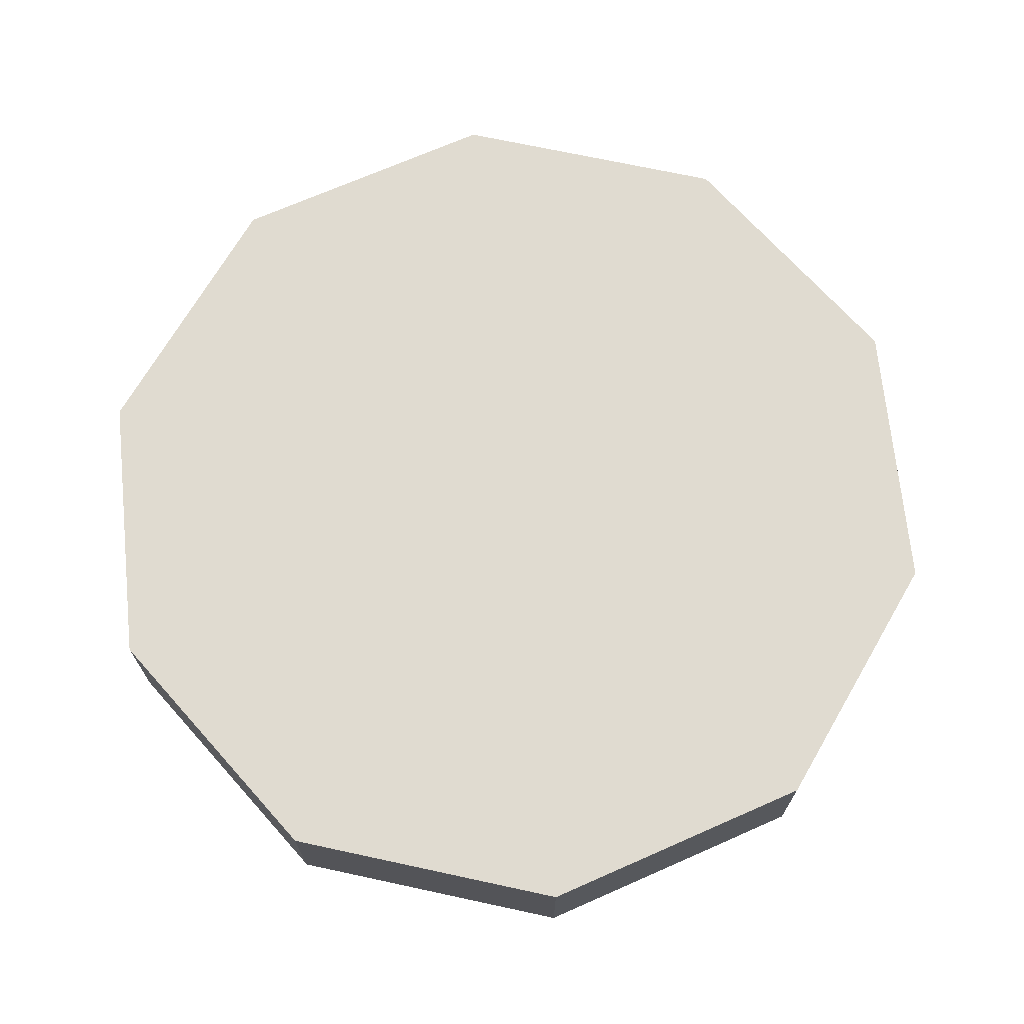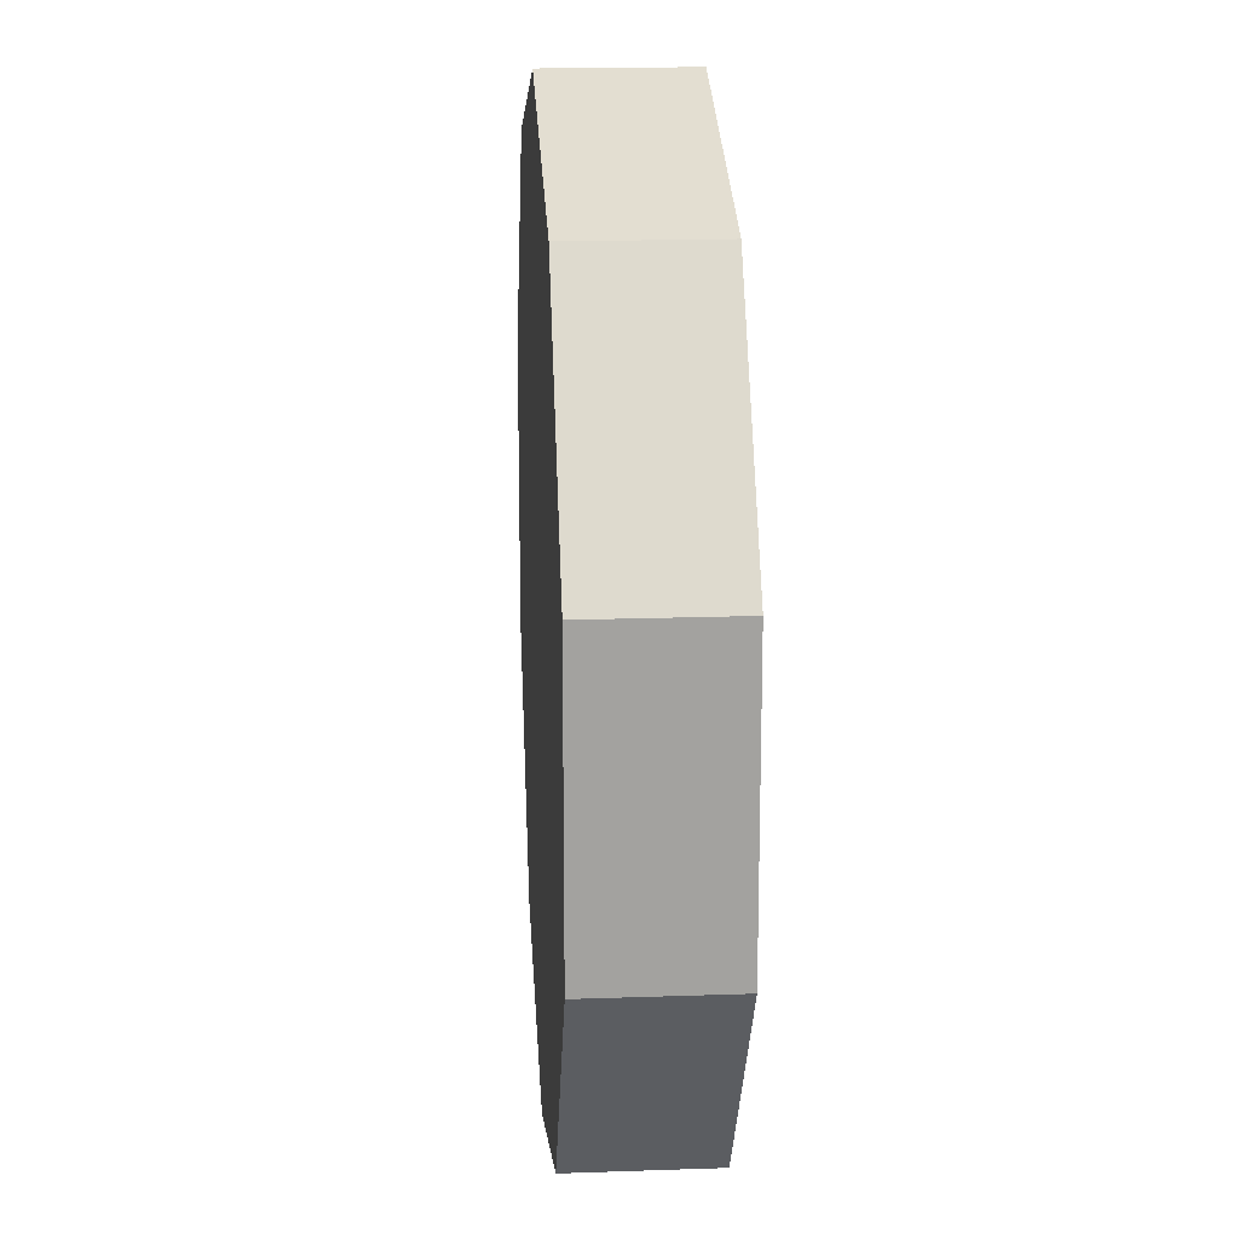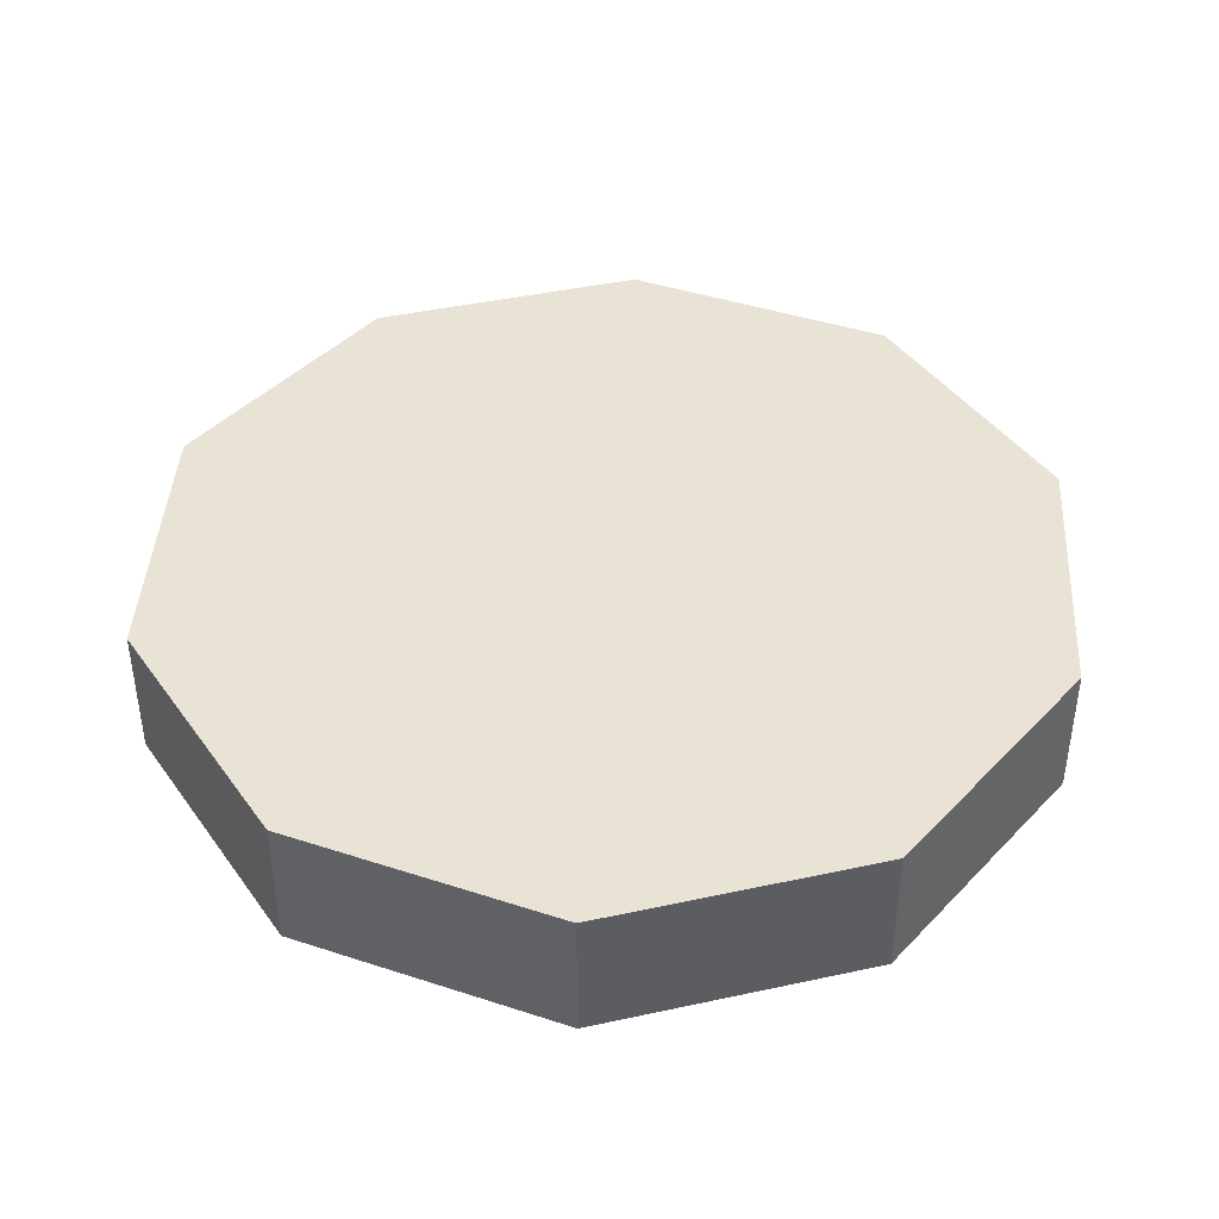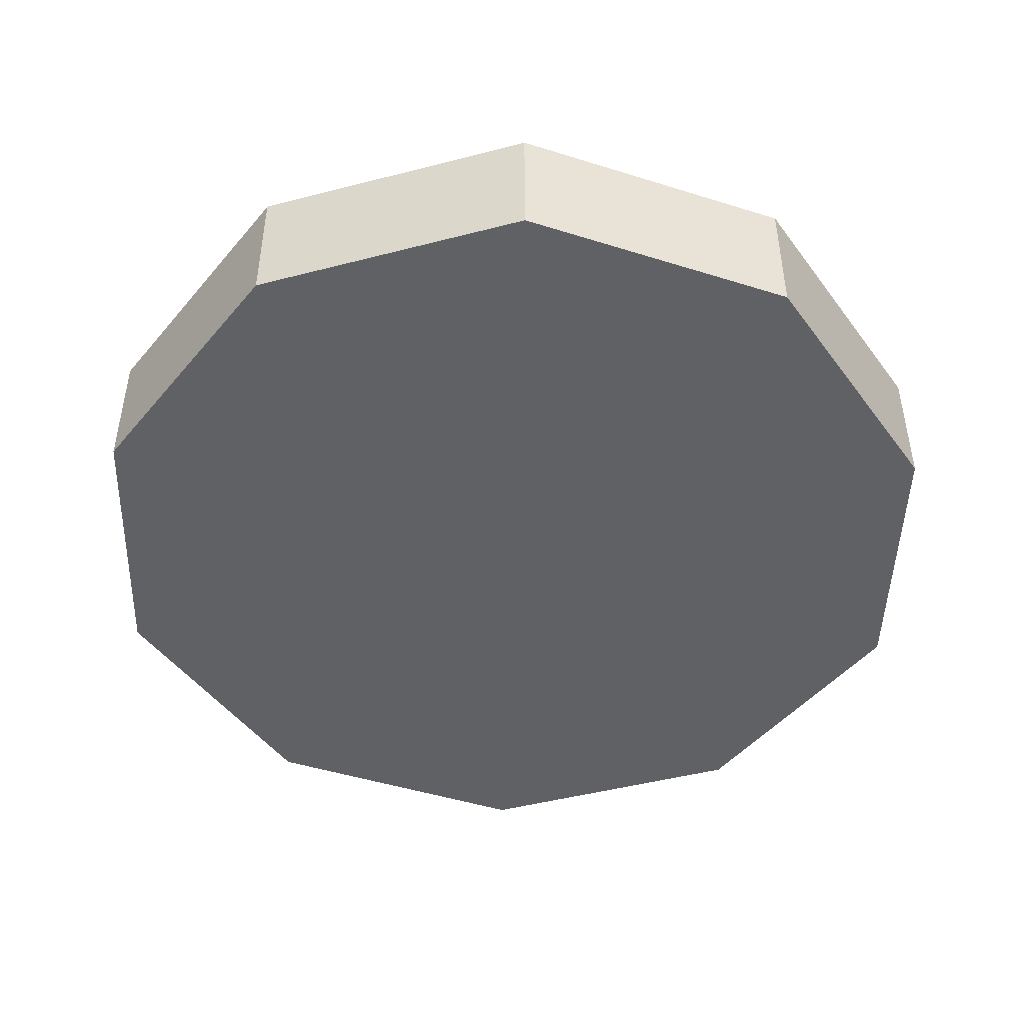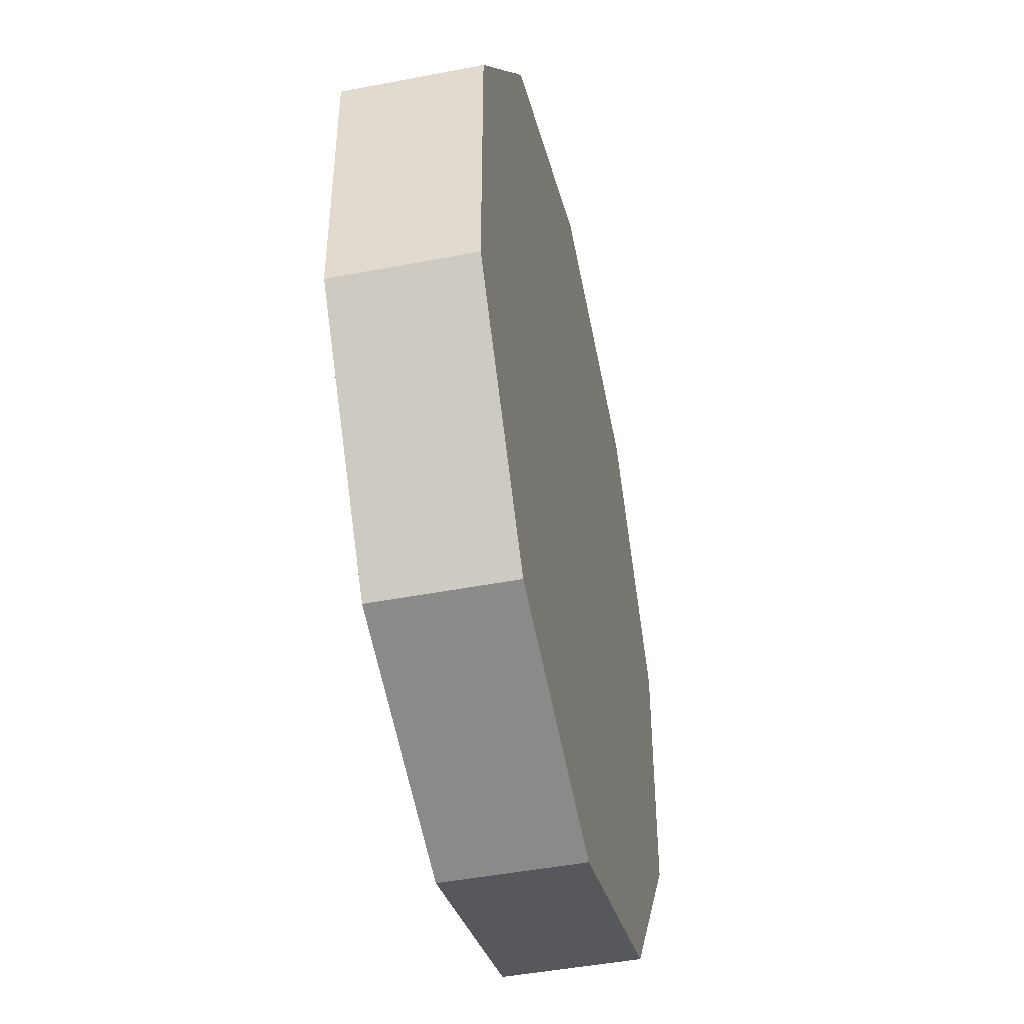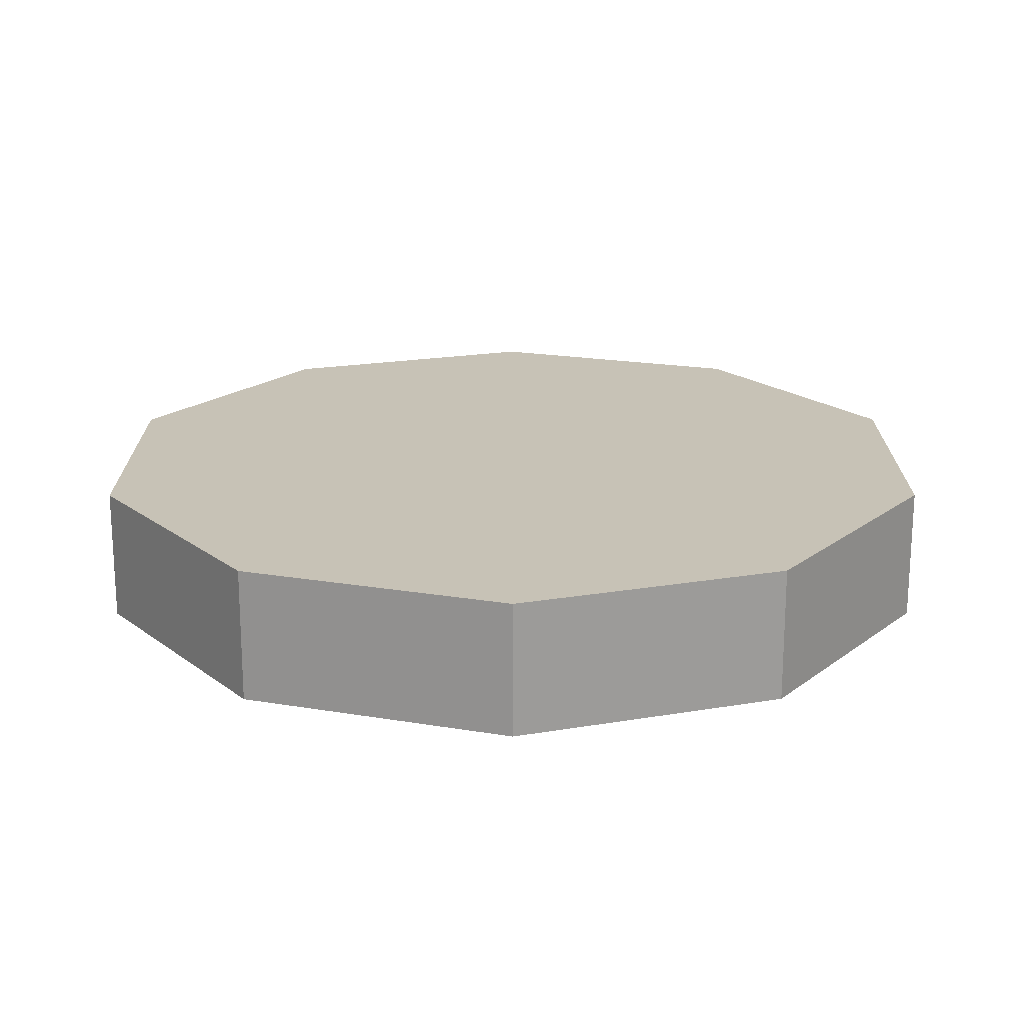
<metadata>
{"format":"obj","ext":"obj","renderer":"f3d","projection":"perspective","resolution":1024,"background":"white","views":[{"elev":70.2,"azim":138.2,"up":"+Y"},{"elev":17.9,"azim":86.1,"up":"+Z"},{"elev":42.3,"azim":-32.6,"up":"+Y"},{"elev":-46.9,"azim":-1.6,"up":"+Y"},{"elev":-46.3,"azim":-77.6,"up":"+Z"},{"elev":19.3,"azim":179.9,"up":"+Y"}]}
</metadata>
<code>
o Cylinder
v 0 -0.00375 -0.025
v 0 0.00375 -0.025
v 0.01469 -0.00375 -0.02022
v 0.01469 0.00375 -0.02022
v 0.02378 -0.00375 -0.007725
v 0.02378 0.00375 -0.007725
v 0.02378 -0.00375 0.007725
v 0.02378 0.00375 0.007725
v 0.01469 -0.00375 0.02022
v 0.01469 0.00375 0.02022
v -0 -0.00375 0.025
v -0 0.00375 0.025
v -0.01469 -0.00375 0.02022
v -0.01469 0.00375 0.02022
v -0.02378 -0.00375 0.007725
v -0.02378 0.00375 0.007725
v -0.02378 -0.00375 -0.007725
v -0.02378 0.00375 -0.007725
v -0.01469 -0.00375 -0.02022
v -0.01469 0.00375 -0.02022
f 2 3 1
f 4 5 3
f 6 7 5
f 8 9 7
f 10 11 9
f 12 13 11
f 14 15 13
f 16 17 15
f 18 10 6
f 18 19 17
f 20 1 19
f 7 15 19
f 2 4 3
f 4 6 5
f 6 8 7
f 8 10 9
f 10 12 11
f 12 14 13
f 14 16 15
f 16 18 17
f 6 4 2
f 2 20 18
f 18 16 14
f 14 12 10
f 10 8 6
f 6 2 18
f 18 14 10
f 18 20 19
f 20 2 1
f 19 1 3
f 3 5 7
f 7 9 11
f 11 13 15
f 15 17 19
f 19 3 7
f 7 11 15

</code>
